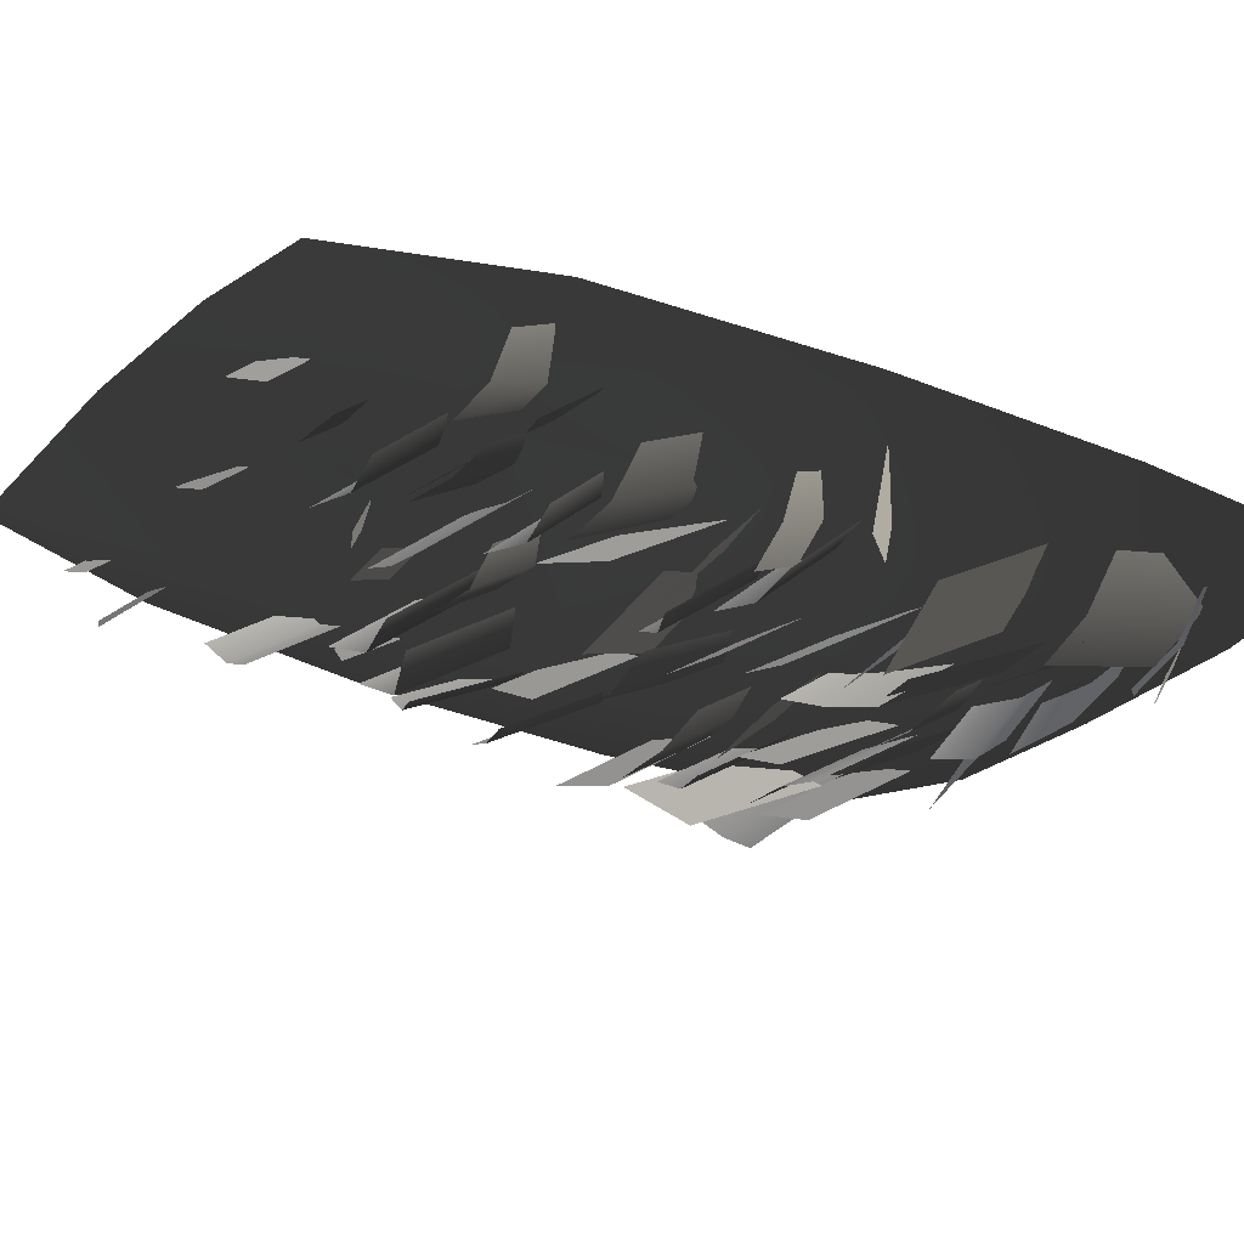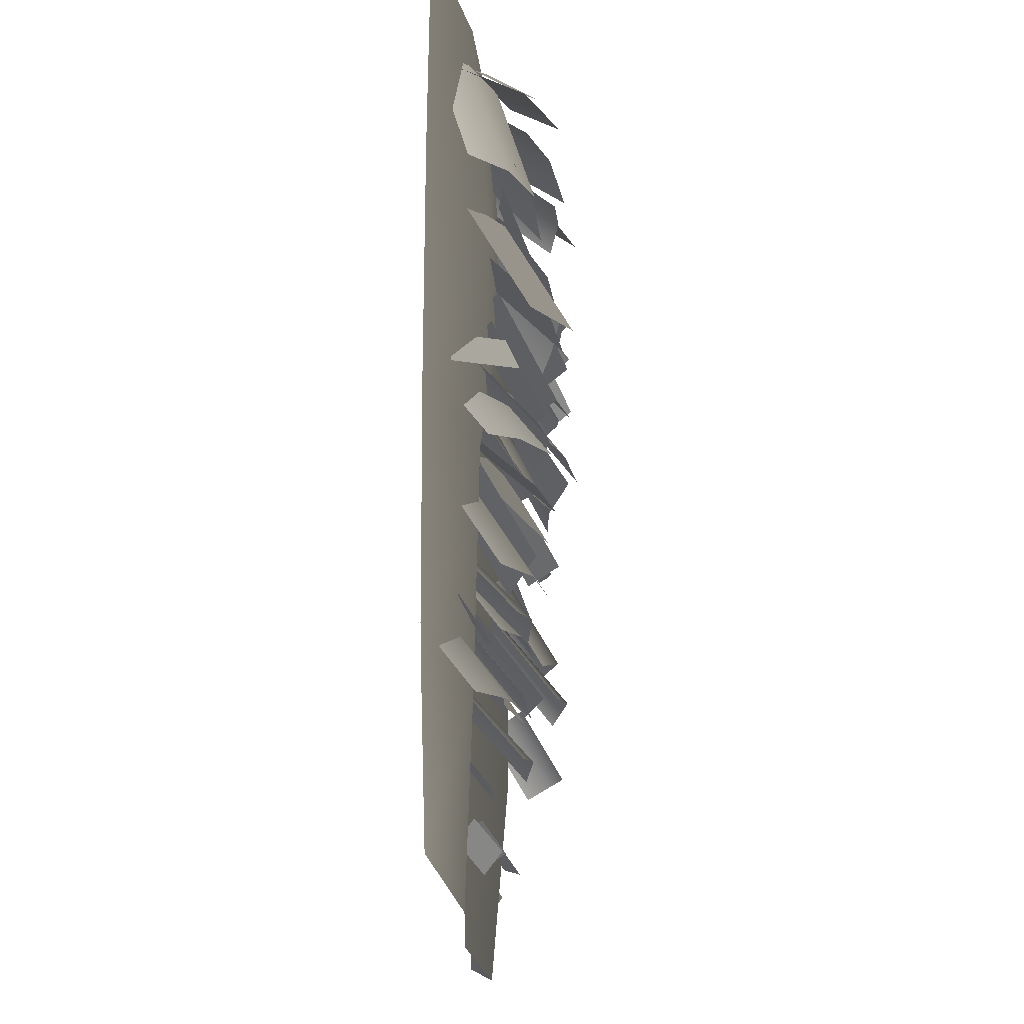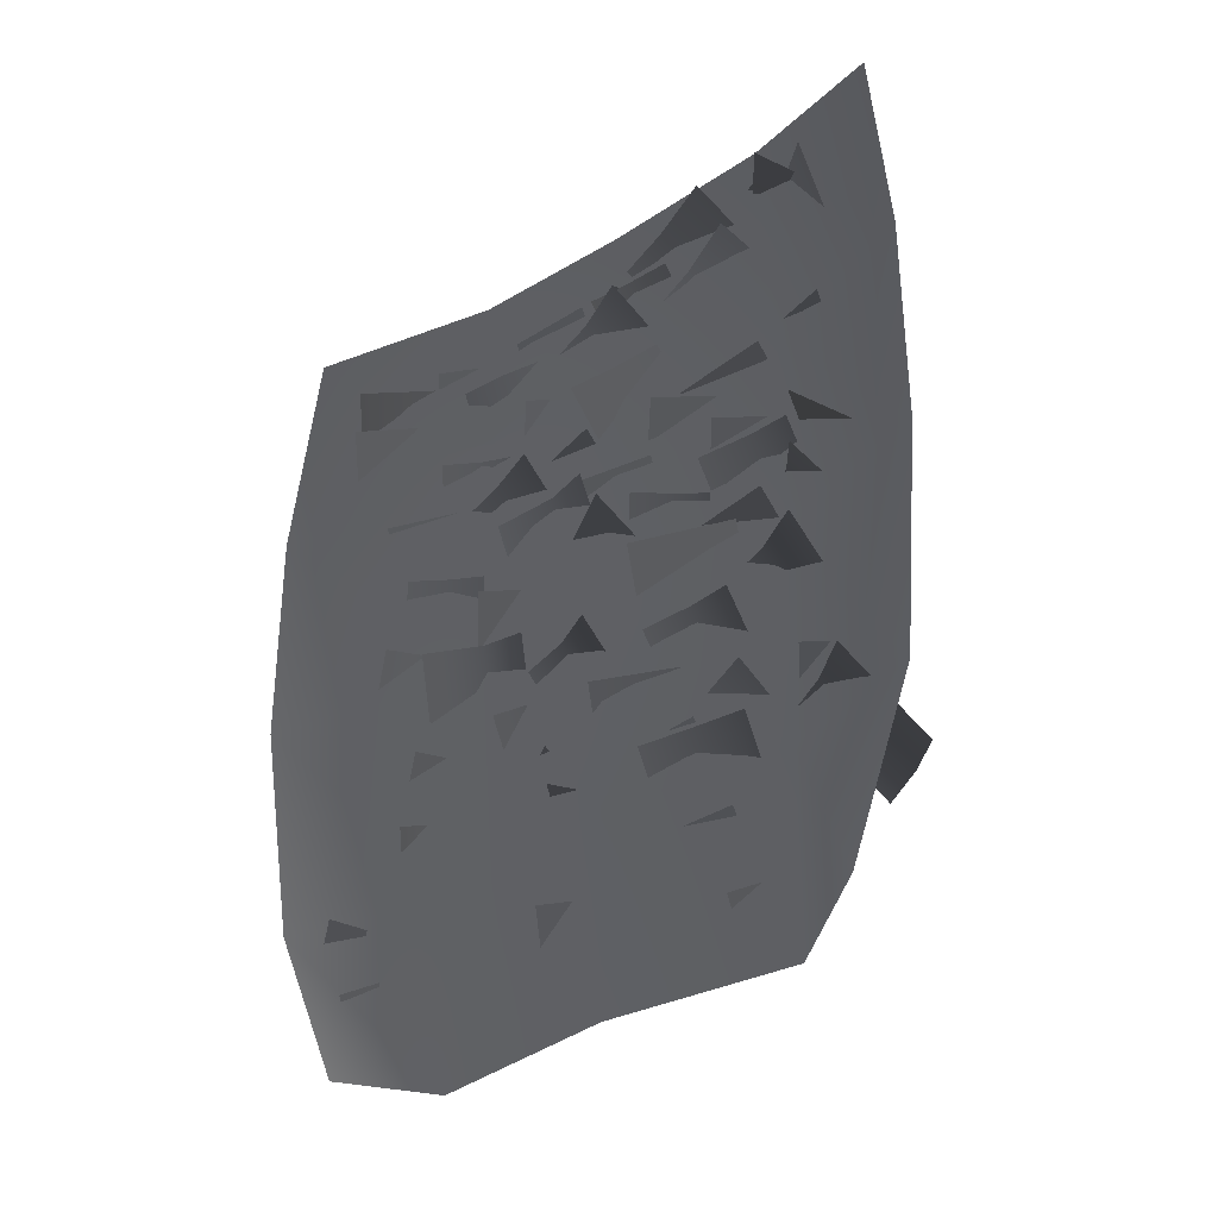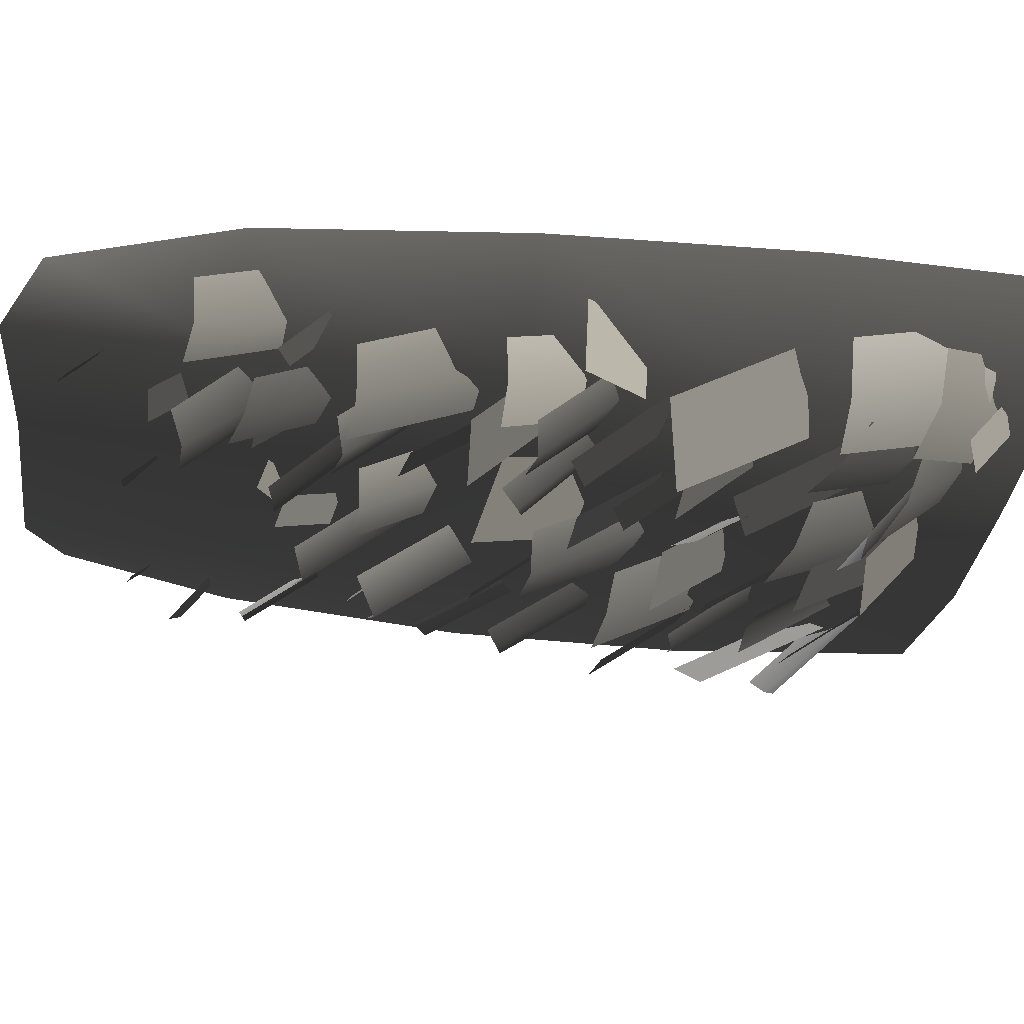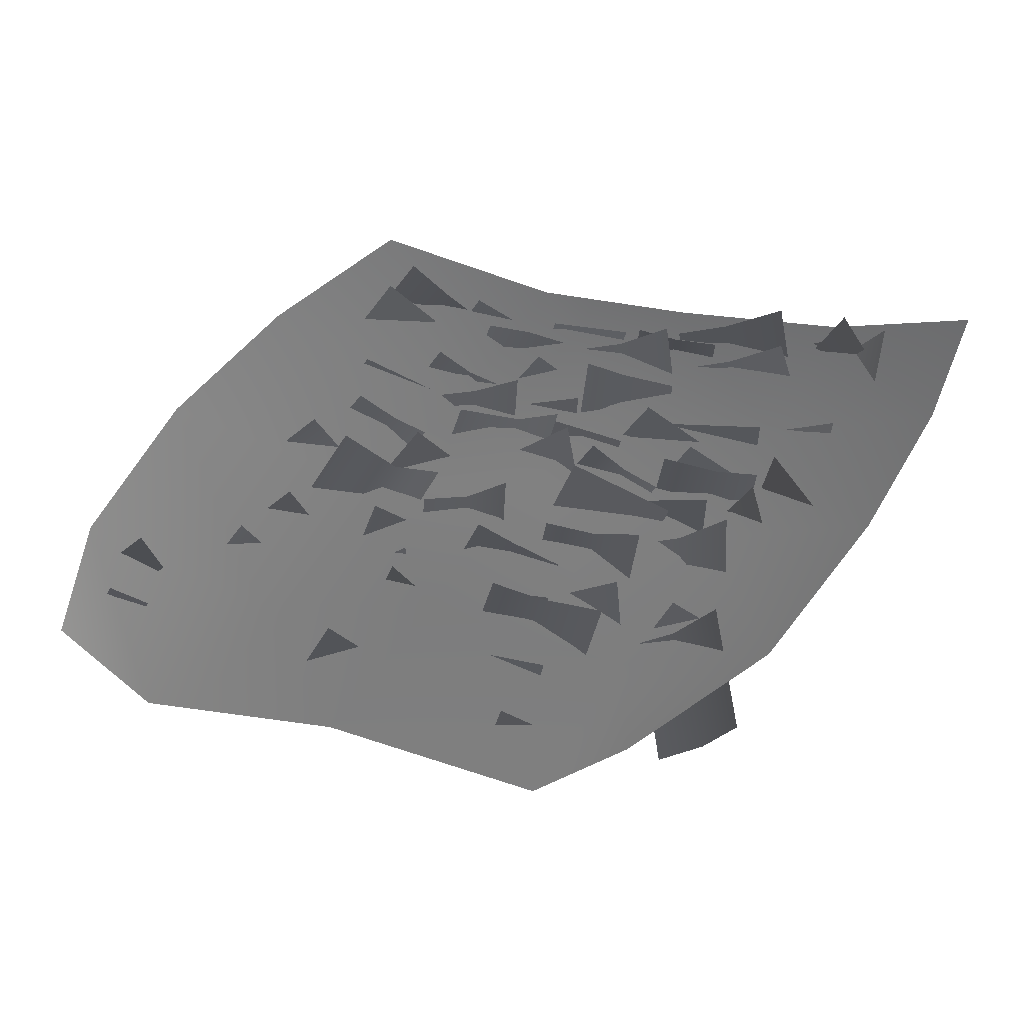
<metadata>
{"format":"obj","ext":"obj","renderer":"f3d","projection":"perspective","resolution":1024,"background":"white","views":[{"elev":-24.9,"azim":-125.4,"up":"+Y"},{"elev":-24.0,"azim":-86.3,"up":"+Z"},{"elev":-42.5,"azim":-144.4,"up":"+Z"},{"elev":-32.4,"azim":-97.4,"up":"+Y"},{"elev":27.6,"azim":-159.4,"up":"+Y"}]}
</metadata>
<code>
v -1.879 0.2168 -6.656
v -2.339 0.2168 -5.402
v -1.422 -0.04754 -5.402
v -1.422 -3.595e-07 -6.927
v -0.1757 0.1032 -5.402
v -0.1757 0.1032 -6.871
v 0.9966 -0.1166 -5.402
v 0.9966 2.52e-07 -6.861
v 2.182 0.2168 -5.402
v 1.694 0.2168 -6.623
v -1.422 -0.08072 -3.606
v -2.517 0.2168 -3.606
v -0.1757 0.1032 -3.606
v 0.9966 -0.1166 -3.606
v 2.5 0.2168 -3.606
v -1.422 -0.1471 -1.809
v -2.557 0.2168 -1.809
v -0.1757 -0.1407 -1.809
v 0.9966 -0.2038 -1.809
v 2.557 0.2168 -1.809
v -1.422 -3.595e-07 -0.01312
v -2.462 0.2168 -0.01312
v -0.1757 -0.06116 -0.01312
v 0.9966 -0.05633 -0.01312
v 2.379 0.2168 -0.01312
v -0.9014 0.06511 -2.846
v -0.8936 -0.5026 -3.504
v -1.222 -0.5616 -3.457
v -1.276 0.005508 -2.799
v -1.561 -0.5119 -3.504
v -1.569 0.05585 -2.846
v 0.6098 -0.2075 -1.87
v 0.4829 -0.6493 -2.433
v -0.05325 -0.4954 -2.433
v 0.07362 -0.05351 -1.87
v 0.3259 -0.1645 -0.5173
v 0.2463 -0.719 -0.9799
v -0.2874 -0.5771 -1.058
v -0.2078 -0.02256 -0.5956
v 1.233 -0.1785 -1.984
v 1.005 -0.6844 -2.765
v 0.6503 -0.6066 -2.712
v 0.8757 -0.0997 -1.931
v 0.5359 0.04207 -1.923
v 0.3075 -0.4639 -2.704
v 0.09338 0.1084 -1.593
v -0.05034 -0.4362 -2.373
v -0.3105 -0.5475 -2.248
v -0.1575 0.0001869 -1.471
v -0.4981 -0.0878 -1.347
v -0.6419 -0.6324 -2.128
v 1.955 0.2448 -1.009
v 2.158 -0.1716 -1.927
v 1.516 -0.6273 -1.863
v 1.313 -0.2108 -0.9445
v -1.246 -0.182 -0.4862
v -1.364 -0.472 -1.501
v -1.736 -0.3005 -1.507
v -1.64 0.003433 -0.4935
v -2.041 -0.03008 -1.549
v -1.923 0.2599 -0.5339
v 0.6112 -0.05535 -1.252
v 0.8865 -0.3929 -1.974
v 0.3573 -0.6419 -2.059
v 0.08191 -0.3043 -1.337
v -0.6029 -0.6681 -1.089
v -1.023 -0.574 -0.9649
v -0.6273 0.02335 -0.3561
v -0.2802 -0.04693 -0.4658
v -1.057 0.2068 -0.3166
v -1.379 -0.4144 -0.9394
v -0.9282 -0.4969 -1.614
v -1.244 -0.4511 -1.452
v -0.7907 -0.0717 -0.789
v -0.5211 -0.1056 -0.9302
v -1.152 0.05659 -0.6471
v -1.559 -0.3348 -1.33
v -1.195 -0.2416 -1.649
v -1.19 -0.7411 -2.555
v -1.846 -0.4652 -2.711
v -1.852 0.03435 -1.806
v 1.216 -0.5264 -1.635
v 0.8641 -0.528 -1.654
v 0.8343 -0.04624 -0.8573
v 1.17 -0.04617 -0.8379
v 0.4864 -0.1117 -0.8379
v 0.5325 -0.5919 -1.635
v 0.4667 -0.1159 -0.9377
v 0.1232 -0.578 -1.686
v -0.2526 -0.5154 -1.552
v 0.09044 -0.05318 -0.8038
v -0.2602 0.1048 -0.7404
v -0.6037 -0.3573 -1.489
v 1.515 0.04762 -2.601
v 1.808 -0.3283 -3.329
v 1.545 -0.4226 -3.386
v 1.224 -0.05329 -2.666
v 1.236 -0.4582 -3.492
v 0.9434 -0.08224 -2.764
v 1.883 0.3098 -0.7014
v 2.212 -0.2171 -1.321
v 1.957 -0.4383 -1.268
v 1.595 0.06538 -0.6466
v 1.65 -0.6129 -1.283
v 1.32 -0.08602 -0.6637
v 0.3038 0.04079 -4.64
v 0.519 -0.08627 -4.703
v 0.2801 -0.2956 -5.095
v 0.06489 -0.1685 -5.031
v -1.562 0.07598 -4.779
v -1.418 -0.1387 -5.084
v -1.67 -0.1872 -5.169
v -1.814 0.02748 -4.863
v -0.6733 -0.1403 -5.978
v -1.049 -0.1403 -5.978
v -1.049 0.04969 -5.726
v -0.6733 0.04969 -5.726
v 0.2622 0.1492 -5.929
v 0.3395 -0.01918 -6.157
v 0.007363 -0.1717 -6.157
v -0.06995 -0.003387 -5.929
v 1.332 -0.2484 -4.53
v 1.144 -0.1066 -4.253
v 1.337 0.05628 -4.205
v 1.525 -0.08549 -4.483
v 1.218 0.1914 -3.526
v 1.425 -0.3173 -4.362
v 1.059 -0.5152 -4.332
v 0.8588 -0.005607 -3.495
v 0.469 0.0964 -3.654
v 0.6757 -0.4124 -4.49
v -1.252 -0.56 -4.699
v -1.58 -0.4611 -4.659
v -1.312 0.002247 -3.819
v -1.007 -0.0858 -3.859
v -1.632 0.2122 -3.844
v -1.878 -0.262 -4.684
v 0.7901 -0.01816 -2.434
v 0.7393 -0.4539 -3.327
v 0.3778 -0.4857 -3.291
v 0.3507 -0.04087 -2.398
v -0.01451 -0.3662 -3.327
v 0.03622 0.0696 -2.434
v 0.7522 -0.4815 -4.954
v 0.4524 -0.6107 -4.878
v 0.4455 -0.04561 -4.158
v 0.6923 0.07792 -4.233
v 0.05489 0.009628 -4.233
v 0.1148 -0.5498 -4.954
v -0.4337 -0.346 -5.761
v -0.8263 -0.4179 -5.74
v -0.7939 0.1224 -5.102
v -0.4984 0.1914 -5.131
v -1.232 0.1698 -5.188
v -1.167 -0.3676 -5.818
v 1.591 0.1321 -3.249
v 1.909 -0.1061 -3.856
v 1.679 -0.2856 -3.906
v 1.369 -0.04327 -3.297
v 1.09 -0.1143 -3.415
v 1.408 -0.3525 -4.022
v -0.6132 -0.1502 -1.116
v -0.2931 -0.4697 -1.9
v -0.8896 -0.5465 -2.112
v -1.21 -0.2271 -1.328
v 0.3875 -0.1483 -3
v -0.01633 -0.4975 -3.755
v -0.589 -0.1611 -3.604
v -0.1852 0.1881 -2.849
v -0.5337 -0.3654 -4.757
v -0.8607 -0.417 -4.696
v -0.8198 0.0884 -4.115
v -0.5064 0.1407 -4.175
v -1.146 0.1752 -4.175
v -1.174 -0.3309 -4.757
v -0.5101 0.01625 -1.985
v -0.1488 -0.3985 -2.717
v -0.7322 -0.5999 -2.891
v -1.093 -0.1852 -2.158
v -1.242 -0.2708 -3.185
v -1.571 -0.5962 -3.744
v -1.802 -0.3928 -3.727
v -1.477 -0.06274 -3.168
v -1.631 0.145 -3.198
v -1.961 -0.1804 -3.757
v 1.605 0.09037 -5.514
v 1.801 0.2272 -5.428
v 2.107 -0.01952 -5.733
v 1.911 -0.1563 -5.819
v 0.3101 -0.08381 -5.079
v 0.03667 -0.1381 -5.234
v -0.03886 0.05177 -5.167
v 0.2345 0.1061 -5.012
v -0.9843 -0.09327 -6.57
v -1.288 -0.2358 -6.492
v -1.318 -0.0501 -6.272
v -1.015 0.09246 -6.35
v 1.723 0.1656 -5.984
v 1.74 0.04107 -6.144
v 1.504 -0.04442 -6.103
v 1.487 0.08013 -5.942
v -0.8319 -0.2076 -5.262
v -0.7983 0.05139 -4.954
v -0.5149 0.05077 -4.984
v -0.5485 -0.2082 -5.292
v -0.7872 -0.04643 -3.34
v -0.8701 -0.5977 -3.878
v -1.449 -0.4717 -3.918
v -1.366 0.07952 -3.38
v -1.79 -0.4385 -5.746
v -2.039 -0.3203 -5.692
v -1.659 0.04389 -5.088
v -1.467 -0.03569 -5.138
v -1.925 0.276 -5.101
v -2.248 -0.1268 -5.709
v -0.4646 0.2417 -3.5
v -0.3363 -0.2126 -4.294
v -0.9981 -0.4536 -4.263
v -1.126 0.0006444 -3.469
v -0.9708 -0.01407 -2.444
v -0.656 -0.3949 -3.067
v -1.167 -0.5428 -3.235
v -1.482 -0.162 -2.612
v -0.6535 -0.132 -1.9
v -0.7194 -0.6478 -2.475
v -1.401 -0.5607 -2.475
v -1.335 -0.04497 -1.9
v -0.02758 -0.5285 -1.201
v -0.3128 -0.6083 -1.108
v -0.3028 -0.02956 -0.626
v -0.0324 0.04867 -0.7165
v -0.6294 -0.01539 -0.6461
v -0.6246 -0.5925 -1.13
v 1.375 0.03232 -0.5613
v 1.594 -0.3916 -1.249
v 1.048 -0.6098 -1.289
v 0.8285 -0.1858 -0.6012
v 1.752 0.03422 -1.948
v 1.898 -0.4166 -2.641
v 1.309 -0.6066 -2.641
v 1.163 -0.1558 -1.948
v 0.8734 0.06311 -3.053
v 1.107 -0.2785 -3.641
v 0.578 -0.55 -3.693
v 0.3441 -0.2084 -3.106
v 0.7197 -0.06667 -0.5737
v 0.7103 -0.4491 -1.337
v 0.1128 -0.4345 -1.337
v 0.1222 -0.05203 -0.5737
v -1.078 -0.2714 -0.5192
v -1.67 -0.6726 -1.117
v -1.957 -0.4379 -0.9905
v -1.356 -0.04557 -0.3949
v -1.572 0.2511 -0.3802
v -2.164 -0.15 -0.9783
v 1.326 -0.01771 -1.515
v 1.536 -0.3787 -2.108
v 1.274 -0.5156 -2.118
v 1.073 -0.1519 -1.523
v 0.7758 -0.1814 -1.611
v 0.9861 -0.5423 -2.204
v -0.8824 -0.4085 -5.443
v -1.159 -0.361 -5.353
v -0.8675 0.01224 -4.795
v -0.6309 -0.02425 -4.875
v -1.179 0.1251 -4.733
v -1.431 -0.2591 -5.302
v -0.3905 0.09775 -2.888
v -0.08905 -0.2942 -3.419
v -0.3516 -0.4175 -3.477
v -0.6443 -0.02329 -2.943
v -0.9199 -0.04023 -3.087
v -0.6184 -0.4322 -3.618
v 1.587 -0.2419 -5.297
v 1.382 -0.432 -5.251
v 1.23 -0.1073 -4.741
v 1.414 0.06894 -4.786
v 0.95 -0.229 -4.762
v 1.123 -0.5398 -5.273
v -1.407 0.01261 -0.354
v -1.197 -0.1023 -0.268
v -1.283 -0.4858 -0.5724
v -1.492 -0.3708 -0.6584
v 0.0975 0.01618 -2.434
v 0.1637 -0.3877 -3.065
v -0.3855 -0.4629 -3.074
v -0.4518 -0.05899 -2.443
v -1.53 -0.2671 -2.802
v -1.968 -0.3974 -3.265
v -2.11 0.06148 -3.26
v -1.671 0.1918 -2.797
v -0.1428 0.206 -4.461
v 0.0663 -0.3112 -5.109
v -0.1922 -0.4044 -5.118
v -0.3924 0.1153 -4.469
v -0.7125 0.04259 -4.515
v -0.5034 -0.4745 -5.163
v 0.4443 0.04635 -3.972
v 0.2566 -0.37 -4.589
v -0.04674 -0.3204 -4.53
v 0.1504 0.09248 -3.914
v -0.133 0.2586 -3.94
v -0.3206 -0.1578 -4.557
g Ivy_04_(1)_1754_21
f 1 3 2
f 1 4 3
f 4 5 3
f 4 6 5
f 6 7 5
f 6 8 7
f 8 9 7
f 8 10 9
f 2 3 11
f 2 11 12
f 3 13 11
f 3 5 13
f 5 14 13
f 5 7 14
f 7 15 14
f 7 9 15
f 12 11 16
f 12 16 17
f 11 18 16
f 11 13 18
f 13 19 18
f 13 14 19
f 14 20 19
f 14 15 20
f 17 16 21
f 17 21 22
f 16 23 21
f 16 18 23
f 18 24 23
f 18 19 24
f 19 25 24
f 19 20 25
f 26 28 27
f 26 29 28
f 29 30 28
f 29 31 30
f 32 34 33
f 32 35 34
f 36 38 37
f 36 39 38
f 40 42 41
f 40 43 42
f 44 42 43
f 44 45 42
f 46 48 47
f 46 49 48
f 50 48 49
f 50 51 48
f 52 54 53
f 52 55 54
f 56 58 57
f 56 59 58
f 59 60 58
f 59 61 60
f 62 64 63
f 62 65 64
f 66 68 67
f 66 69 68
f 70 67 68
f 70 71 67
f 72 74 73
f 72 75 74
f 76 73 74
f 76 77 73
f 78 80 79
f 78 81 80
f 82 84 83
f 82 85 84
f 86 83 84
f 86 87 83
f 88 90 89
f 88 91 90
f 92 90 91
f 92 93 90
f 94 96 95
f 94 97 96
f 97 98 96
f 97 99 98
f 100 102 101
f 100 103 102
f 103 104 102
f 103 105 104
f 106 108 107
f 106 109 108
f 110 112 111
f 110 113 112
f 114 116 115
f 114 117 116
f 118 120 119
f 118 121 120
f 122 124 123
f 122 125 124
f 126 128 127
f 126 129 128
f 130 128 129
f 130 131 128
f 132 134 133
f 132 135 134
f 136 133 134
f 136 137 133
f 138 140 139
f 138 141 140
f 141 142 140
f 141 143 142
f 144 146 145
f 144 147 146
f 148 145 146
f 148 149 145
f 150 152 151
f 150 153 152
f 154 151 152
f 154 155 151
f 156 158 157
f 156 159 158
f 160 158 159
f 160 161 158
f 162 164 163
f 162 165 164
f 166 168 167
f 166 169 168
f 170 172 171
f 170 173 172
f 174 171 172
f 174 175 171
f 176 178 177
f 176 179 178
f 180 182 181
f 180 183 182
f 184 182 183
f 184 185 182
f 186 188 187
f 186 189 188
f 190 192 191
f 190 193 192
f 194 196 195
f 194 197 196
f 198 200 199
f 198 201 200
f 202 204 203
f 202 205 204
f 206 208 207
f 206 209 208
f 210 212 211
f 210 213 212
f 214 211 212
f 214 215 211
f 216 218 217
f 216 219 218
f 220 222 221
f 220 223 222
f 224 226 225
f 224 227 226
f 228 230 229
f 228 231 230
f 232 229 230
f 232 233 229
f 234 236 235
f 234 237 236
f 238 240 239
f 238 241 240
f 242 244 243
f 242 245 244
f 246 248 247
f 246 249 248
f 250 252 251
f 250 253 252
f 254 252 253
f 254 255 252
f 256 258 257
f 256 259 258
f 260 258 259
f 260 261 258
f 262 264 263
f 262 265 264
f 266 263 264
f 266 267 263
f 268 270 269
f 268 271 270
f 272 270 271
f 272 273 270
f 274 276 275
f 274 277 276
f 278 275 276
f 278 279 275
f 280 282 281
f 280 283 282
f 284 286 285
f 284 287 286
f 288 290 289
f 288 291 290
f 292 294 293
f 292 295 294
f 296 294 295
f 296 297 294
f 298 300 299
f 298 301 300
f 302 300 301
f 302 303 300

</code>
